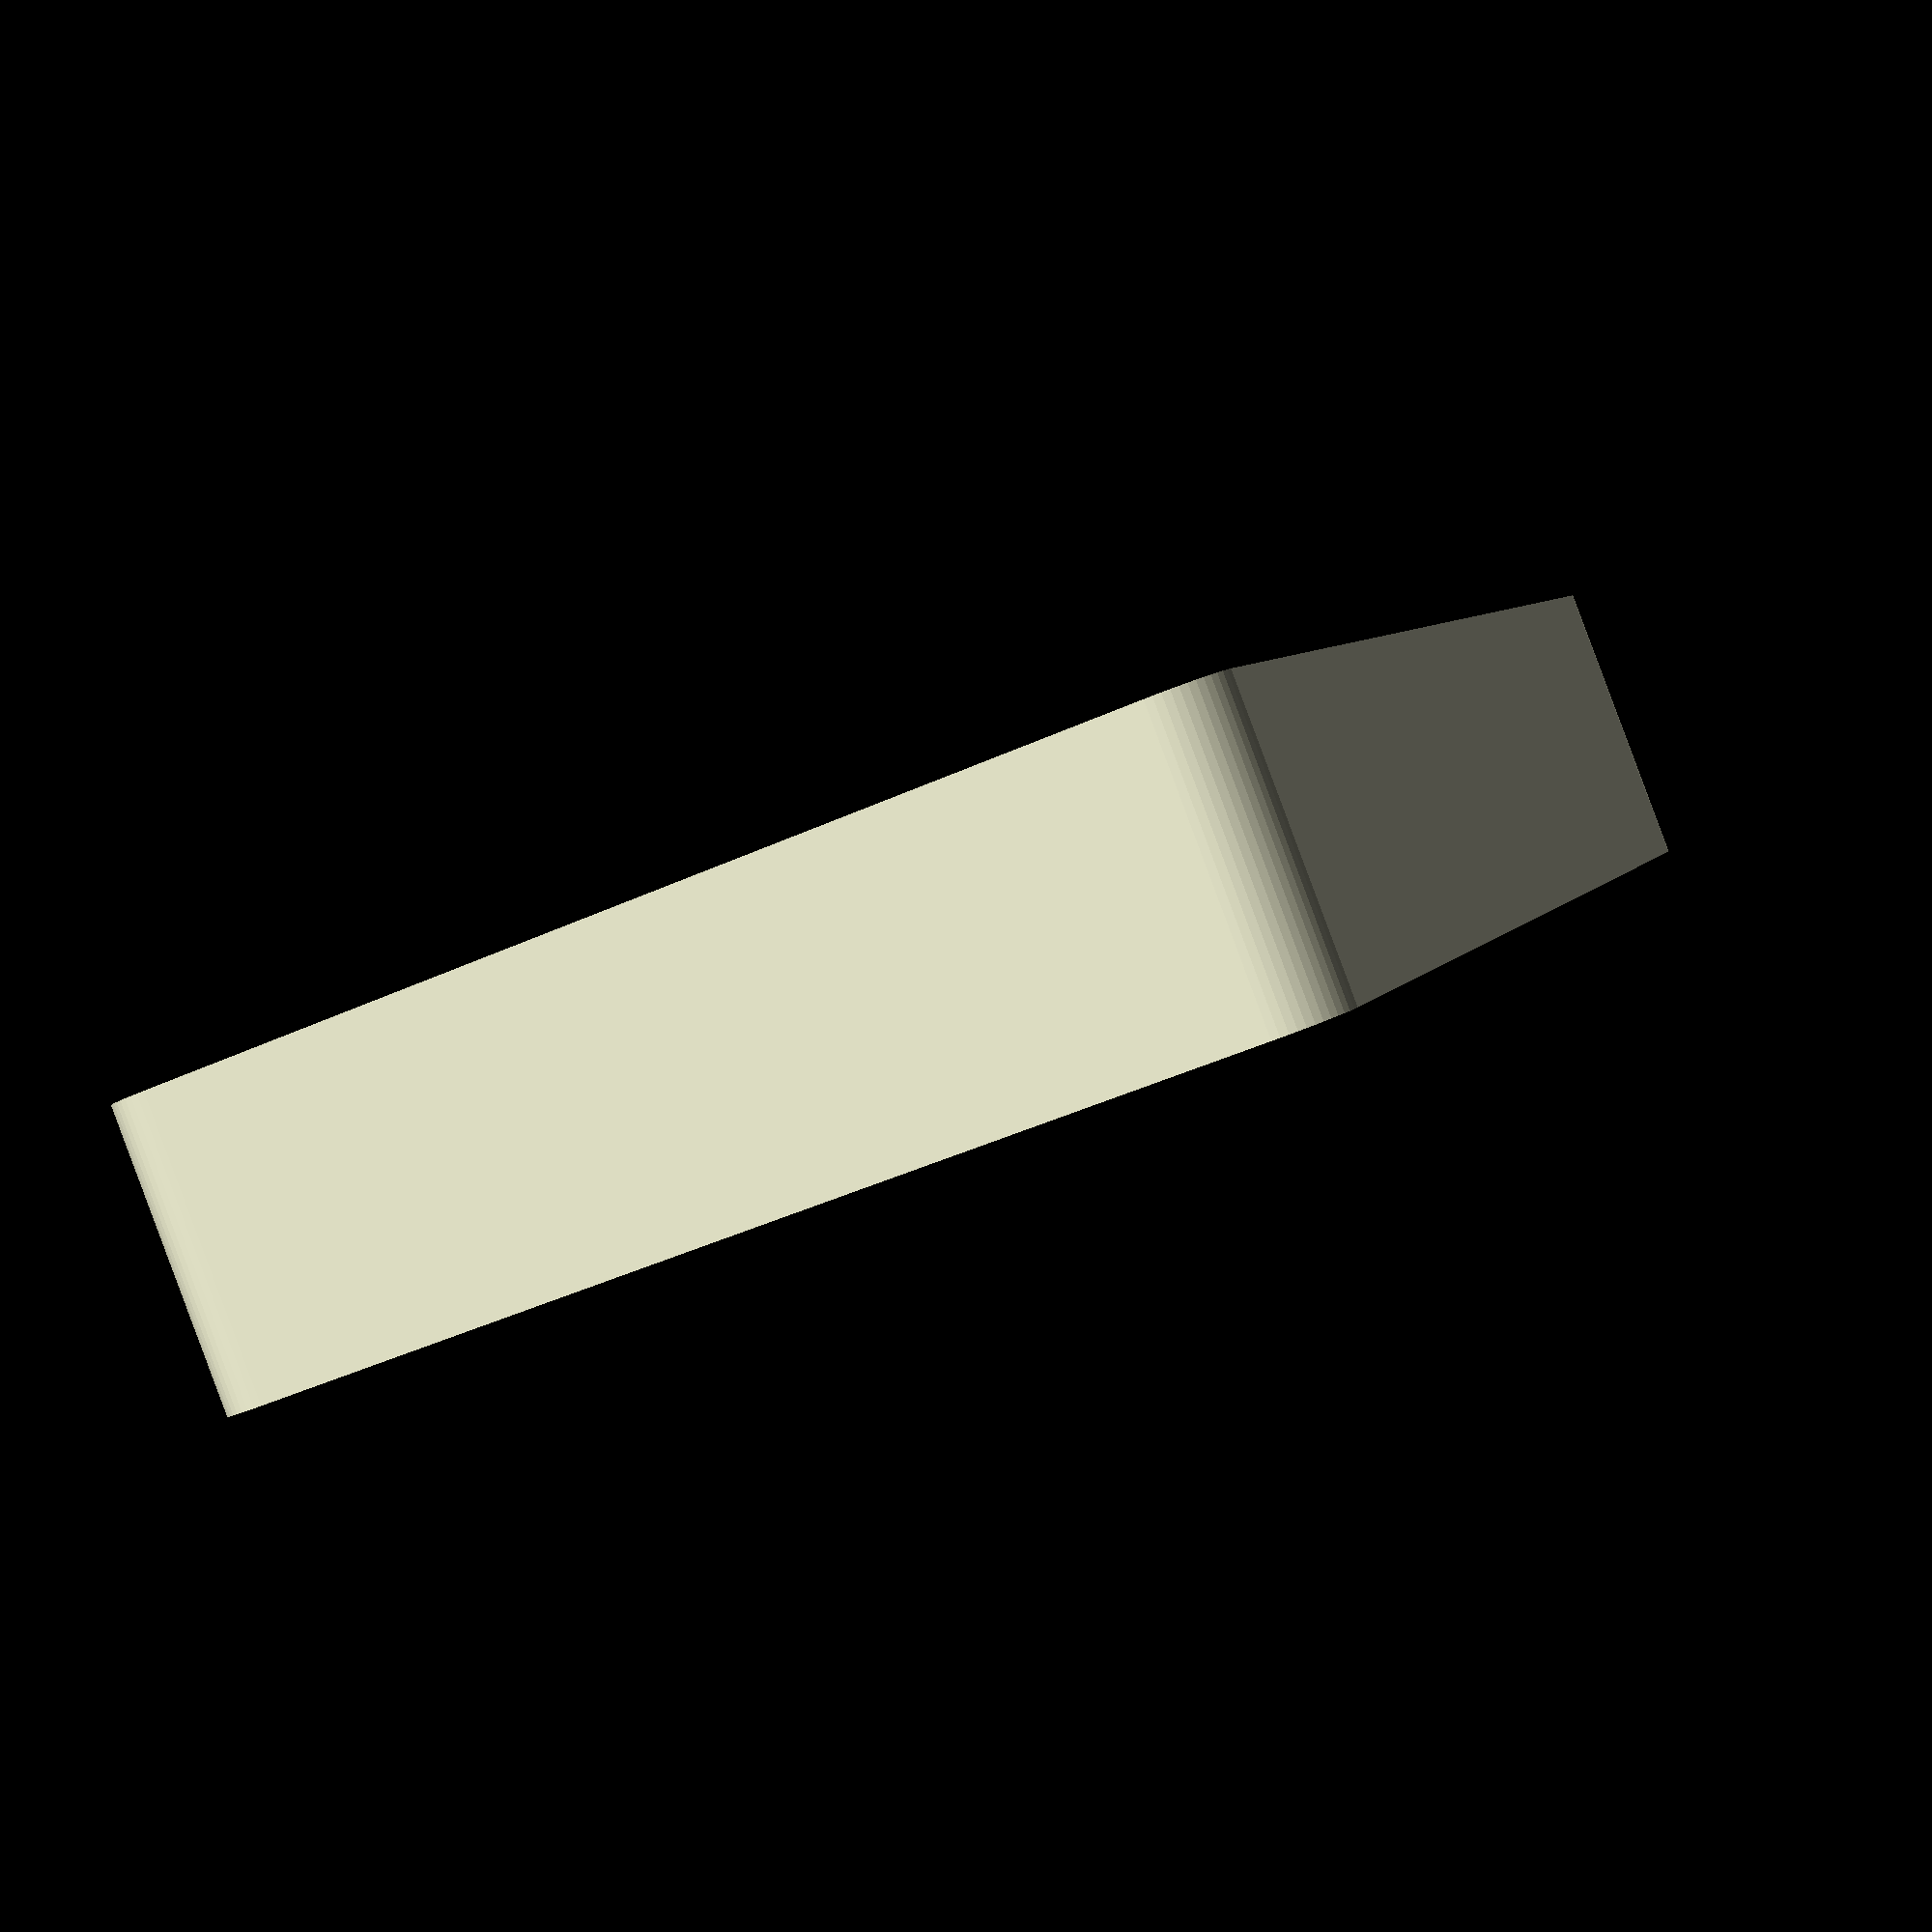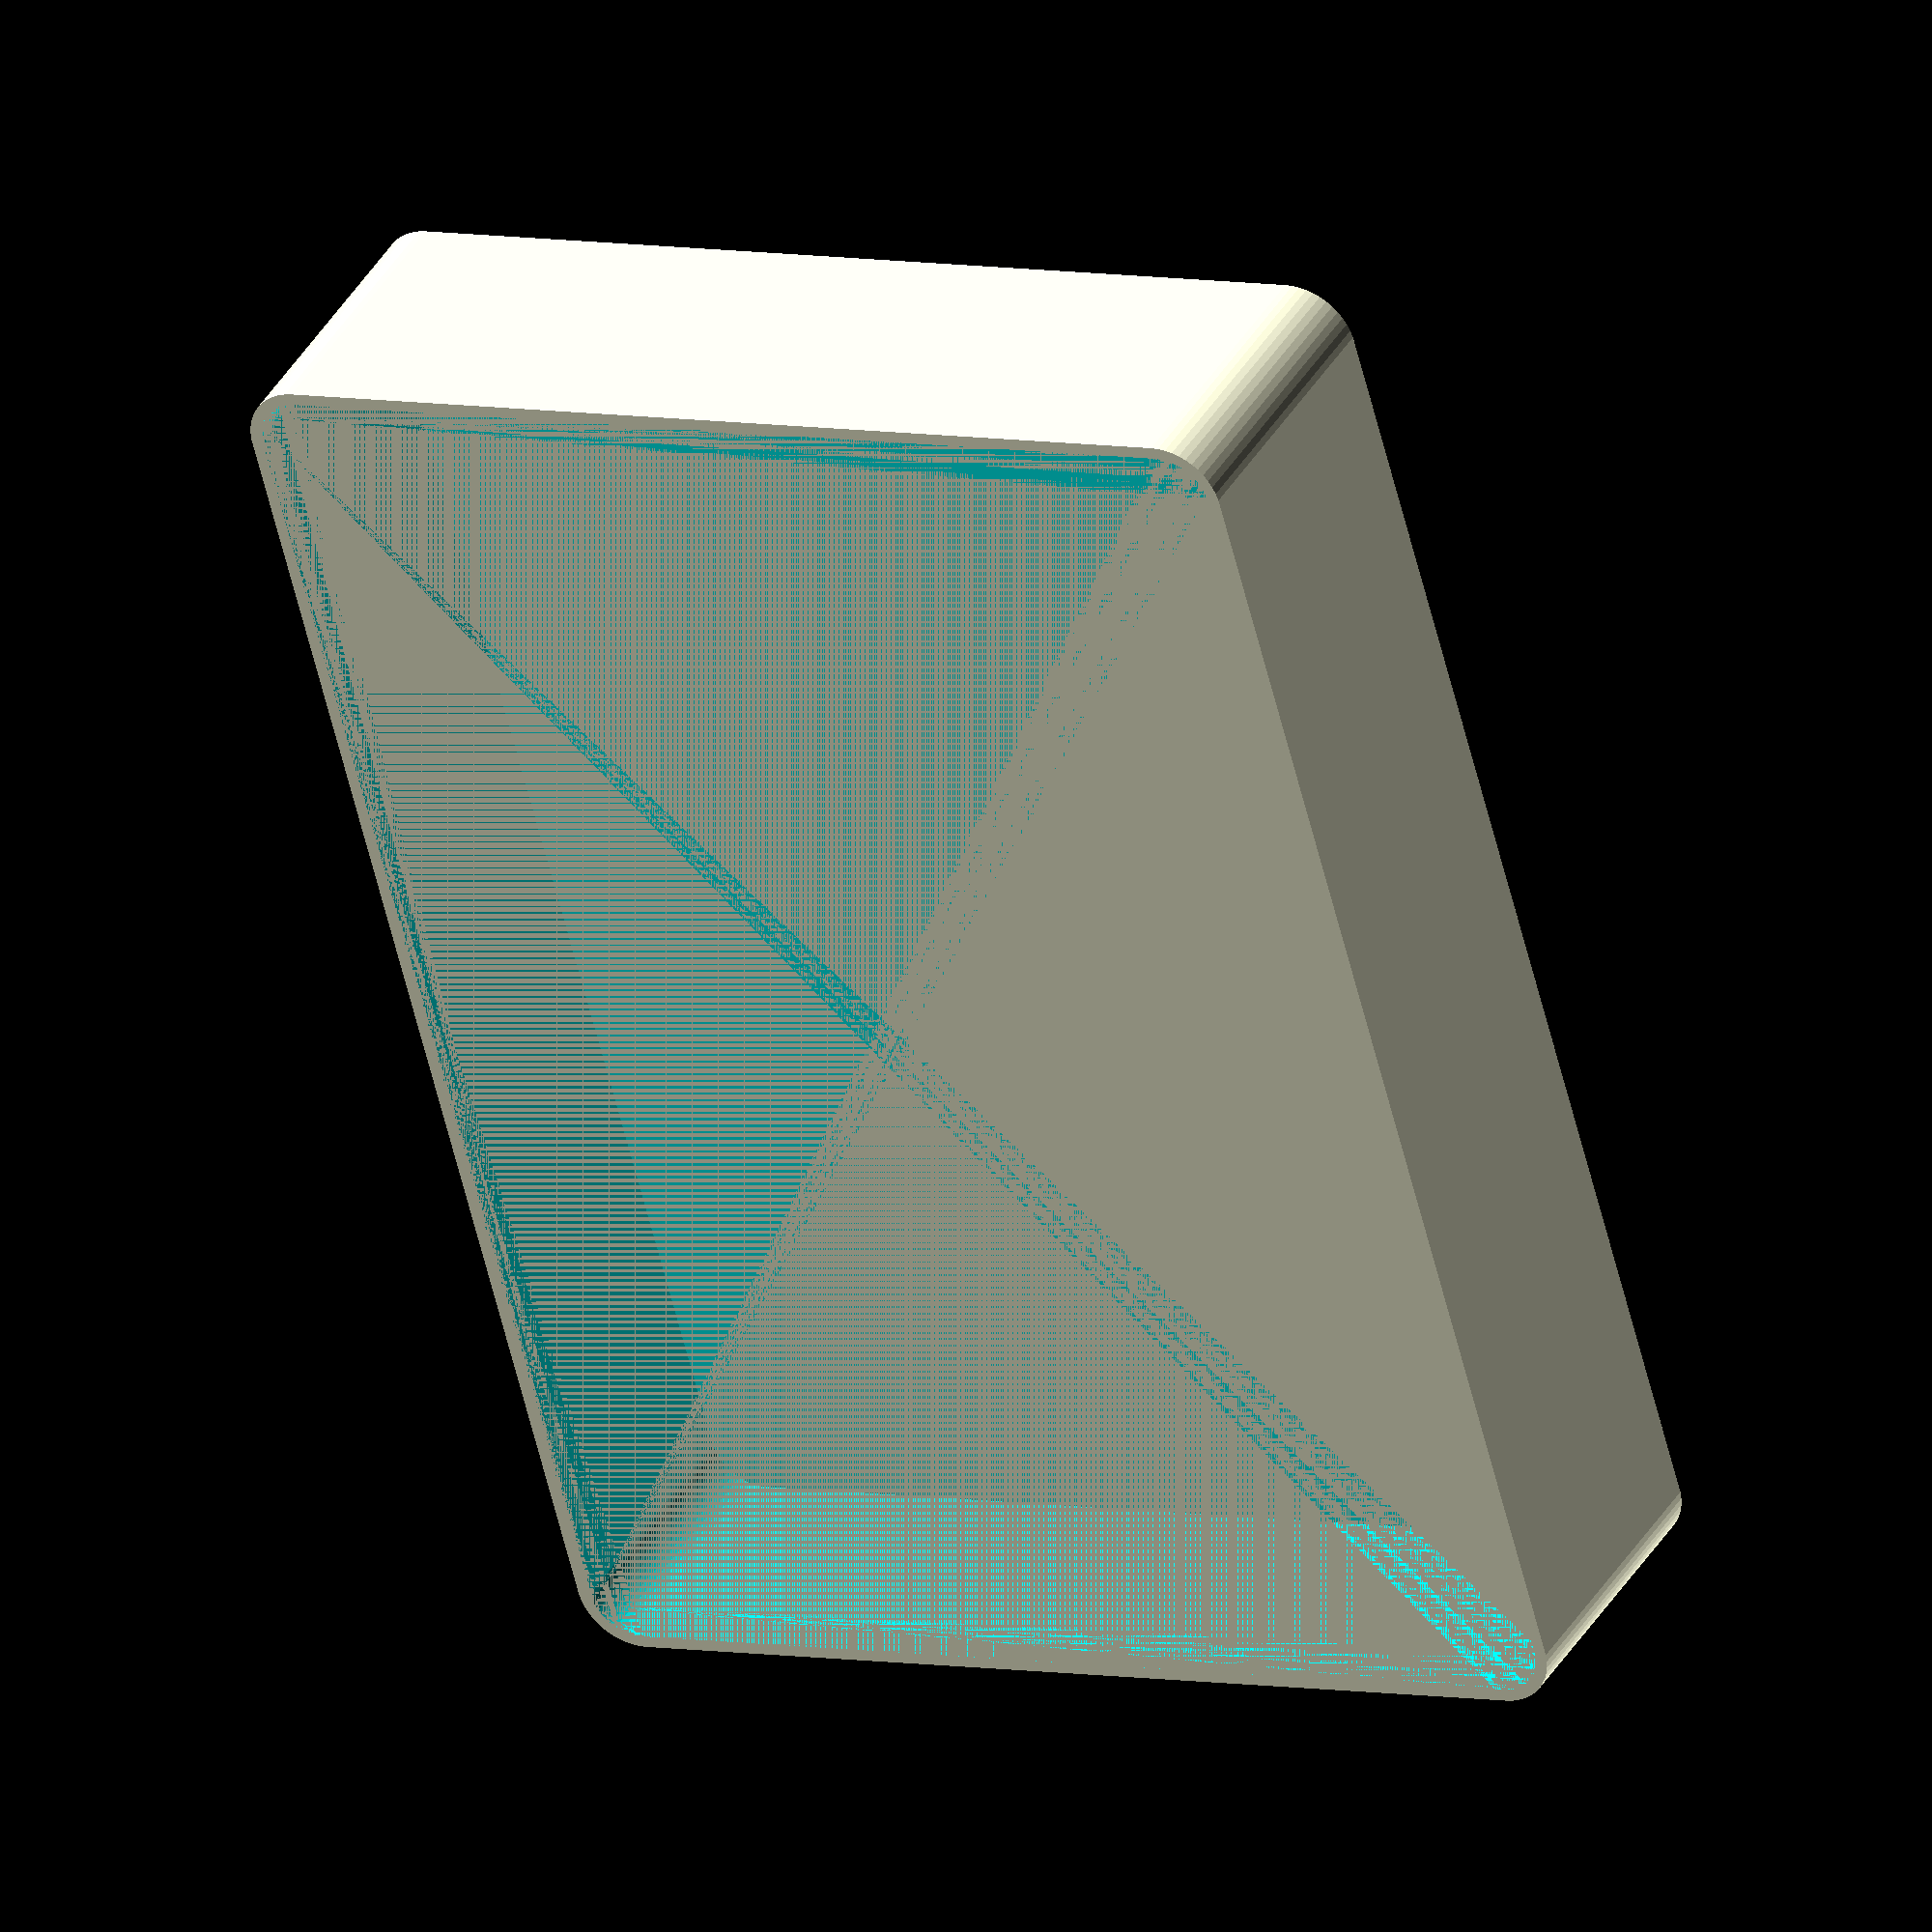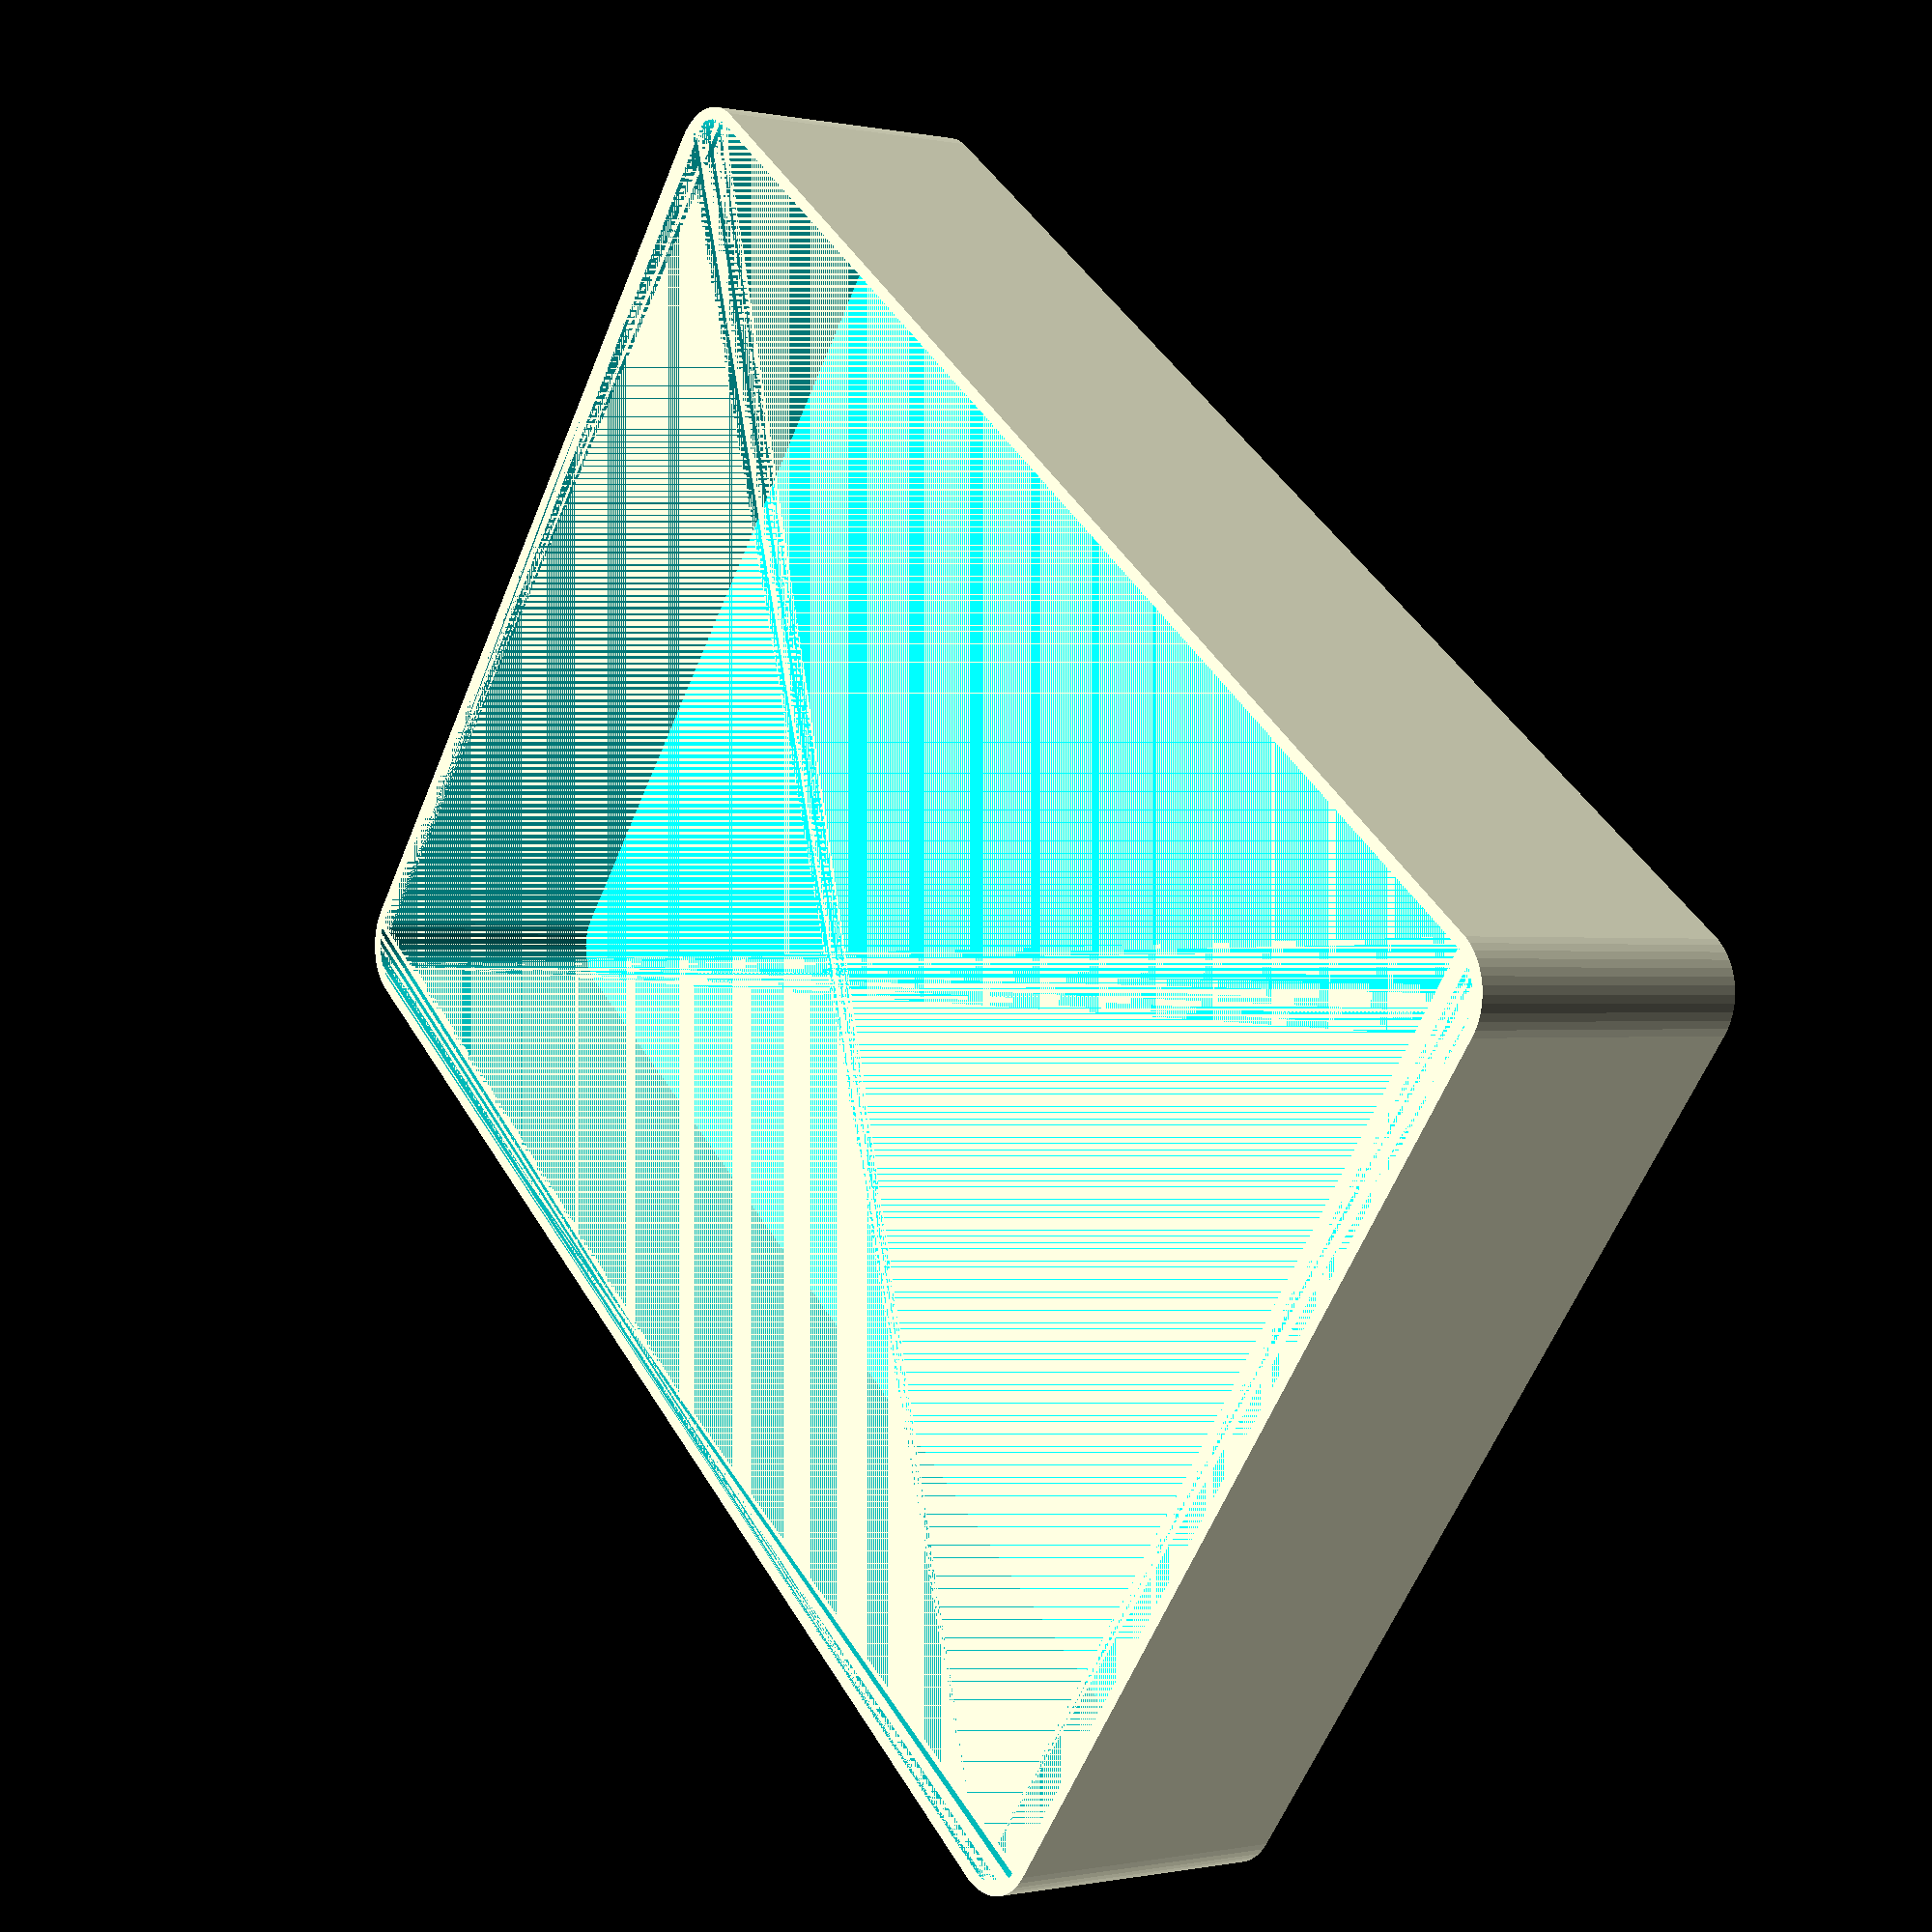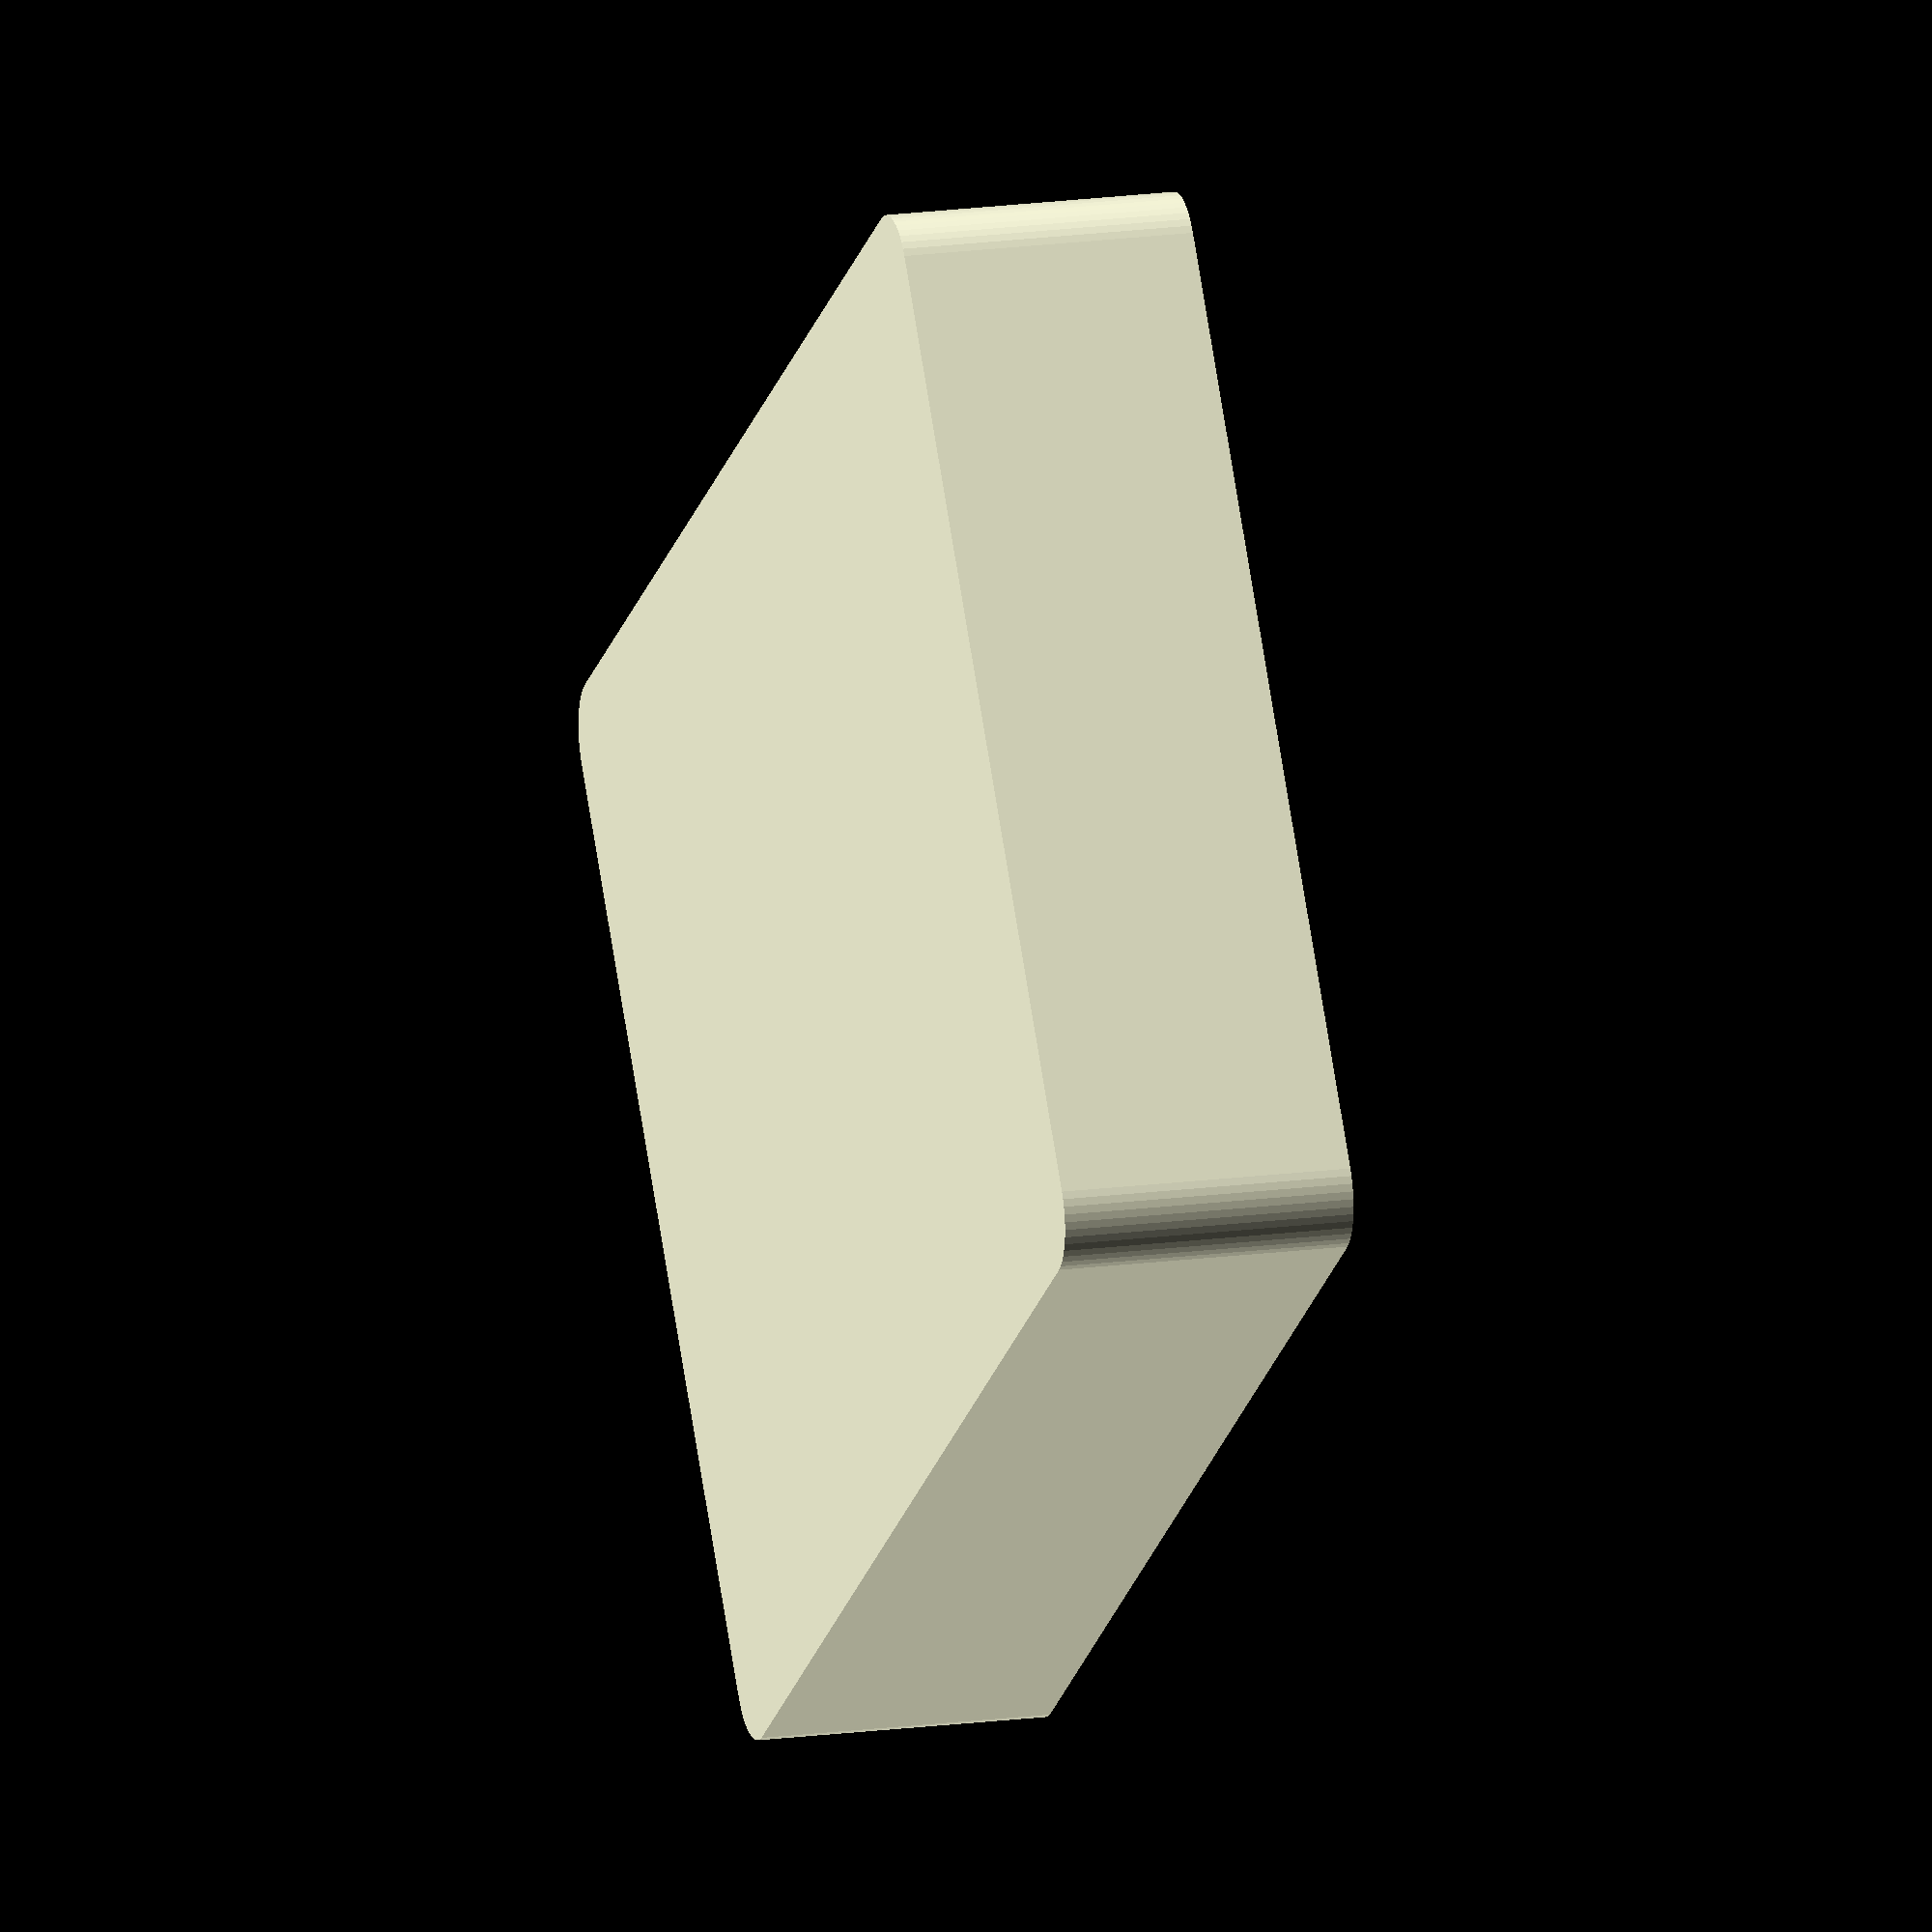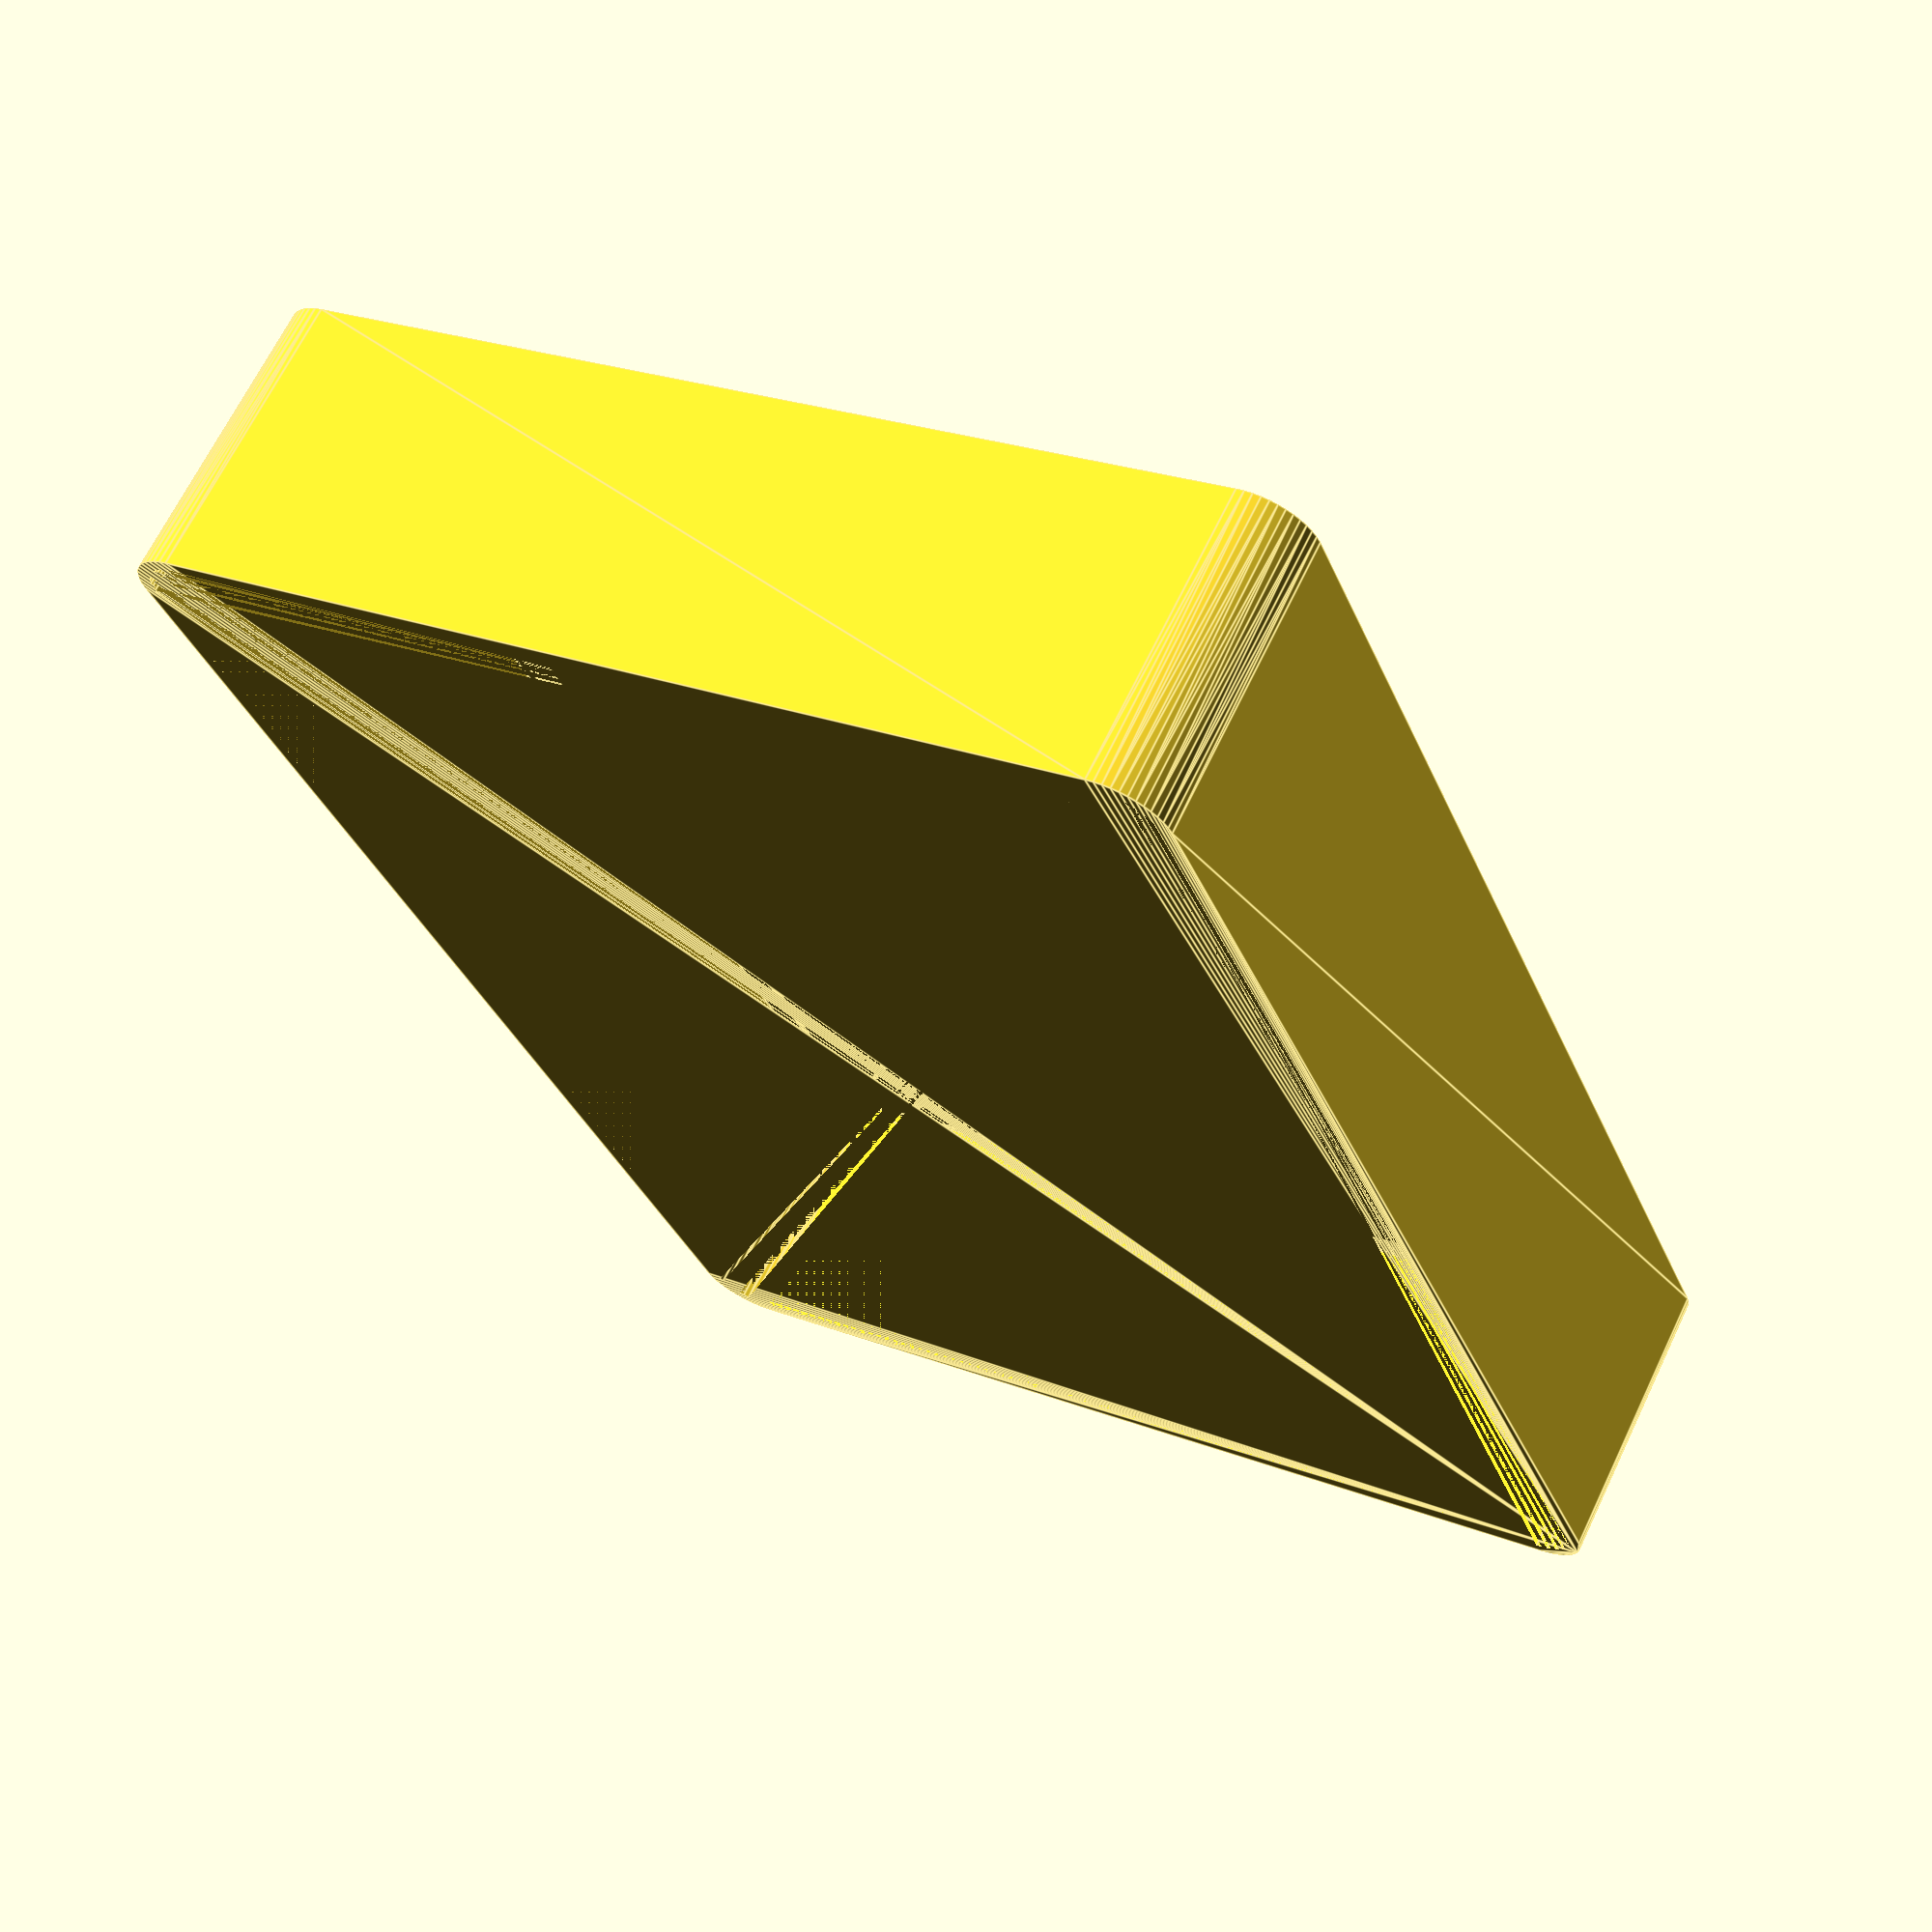
<openscad>
$fn = 50;


difference() {
	union() {
		hull() {
			translate(v = [-55.0000000000, 40.0000000000, 0]) {
				cylinder(h = 24, r = 5);
			}
			translate(v = [55.0000000000, 40.0000000000, 0]) {
				cylinder(h = 24, r = 5);
			}
			translate(v = [-55.0000000000, -40.0000000000, 0]) {
				cylinder(h = 24, r = 5);
			}
			translate(v = [55.0000000000, -40.0000000000, 0]) {
				cylinder(h = 24, r = 5);
			}
		}
	}
	union() {
		translate(v = [0, 0, 2]) {
			hull() {
				translate(v = [-55.0000000000, 40.0000000000, 0]) {
					cylinder(h = 22, r = 4);
				}
				translate(v = [55.0000000000, 40.0000000000, 0]) {
					cylinder(h = 22, r = 4);
				}
				translate(v = [-55.0000000000, -40.0000000000, 0]) {
					cylinder(h = 22, r = 4);
				}
				translate(v = [55.0000000000, -40.0000000000, 0]) {
					cylinder(h = 22, r = 4);
				}
			}
		}
	}
}
</openscad>
<views>
elev=270.3 azim=290.1 roll=159.5 proj=p view=solid
elev=322.4 azim=254.6 roll=26.7 proj=o view=wireframe
elev=0.3 azim=217.8 roll=52.9 proj=p view=solid
elev=343.1 azim=216.2 roll=254.5 proj=o view=solid
elev=113.2 azim=247.8 roll=154.4 proj=p view=edges
</views>
